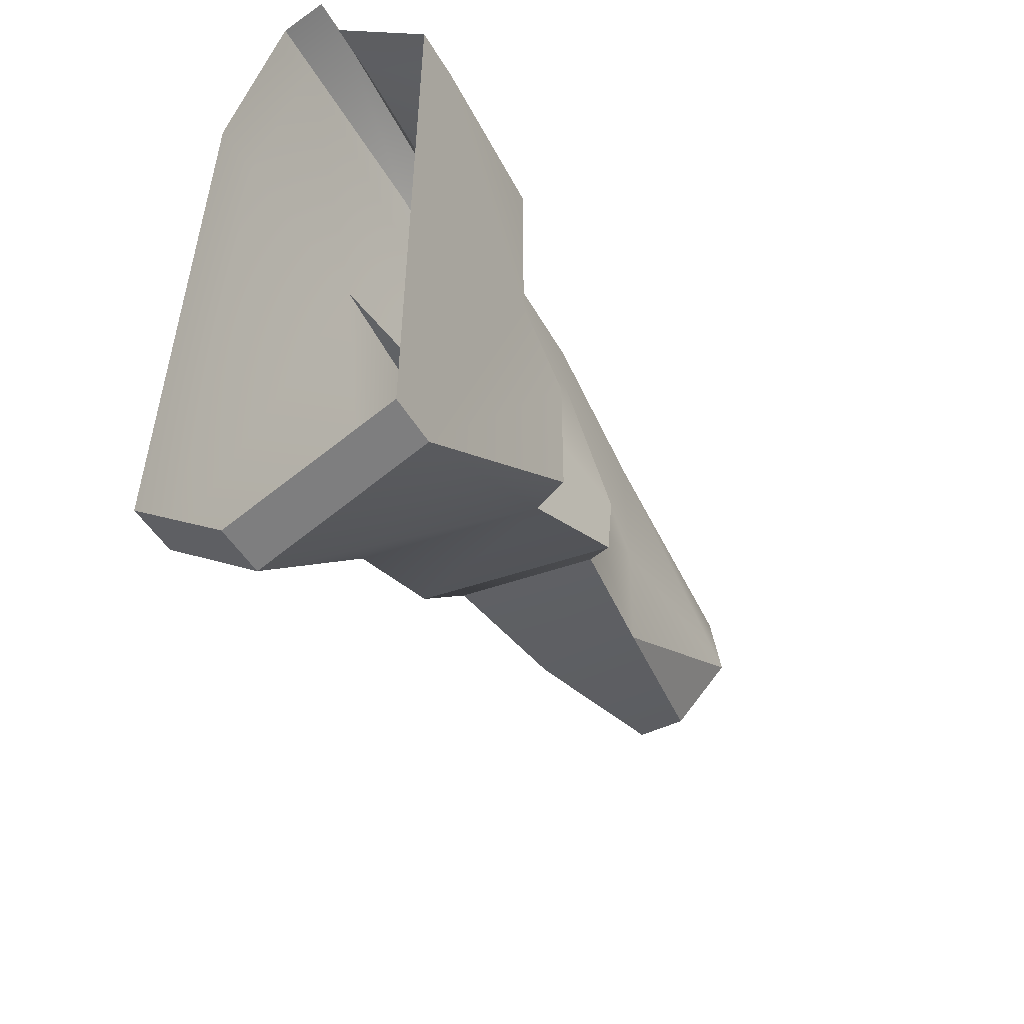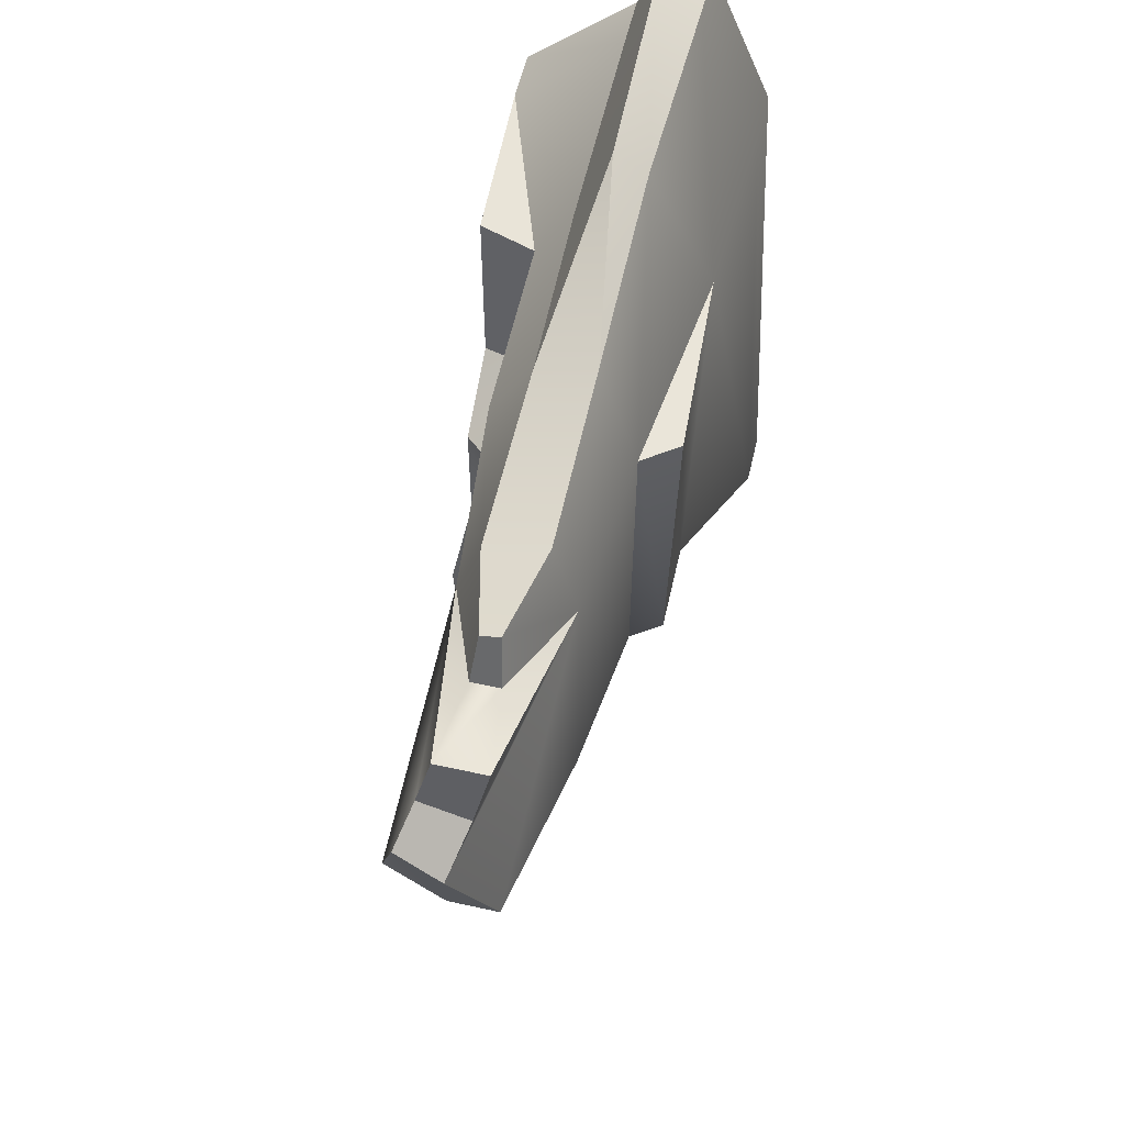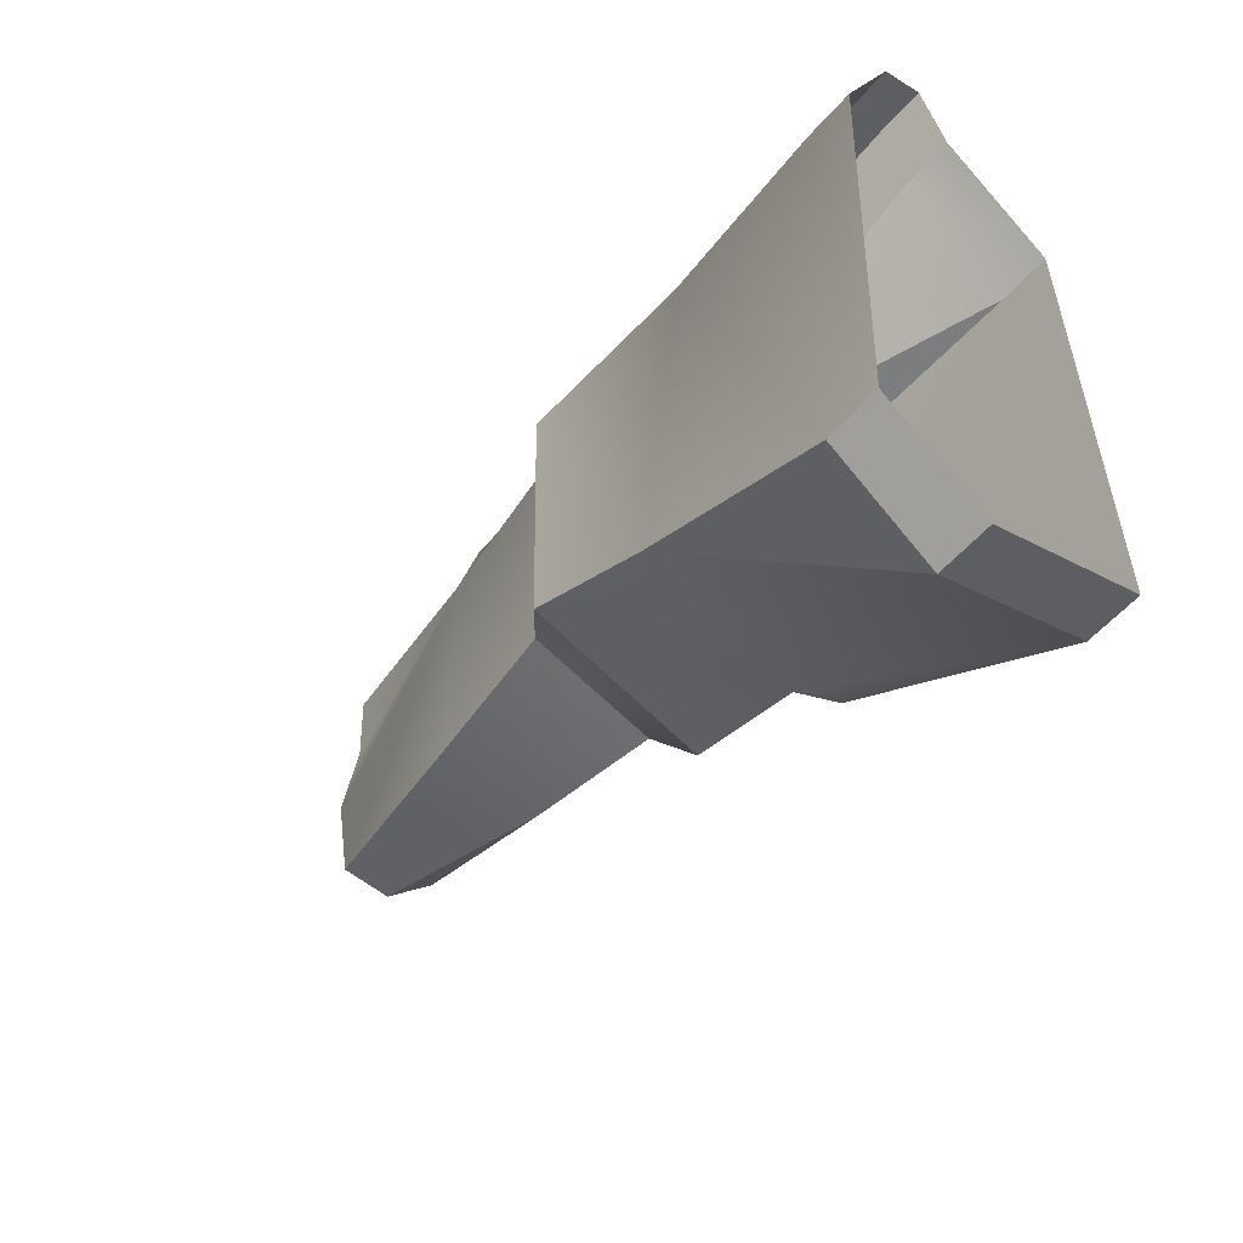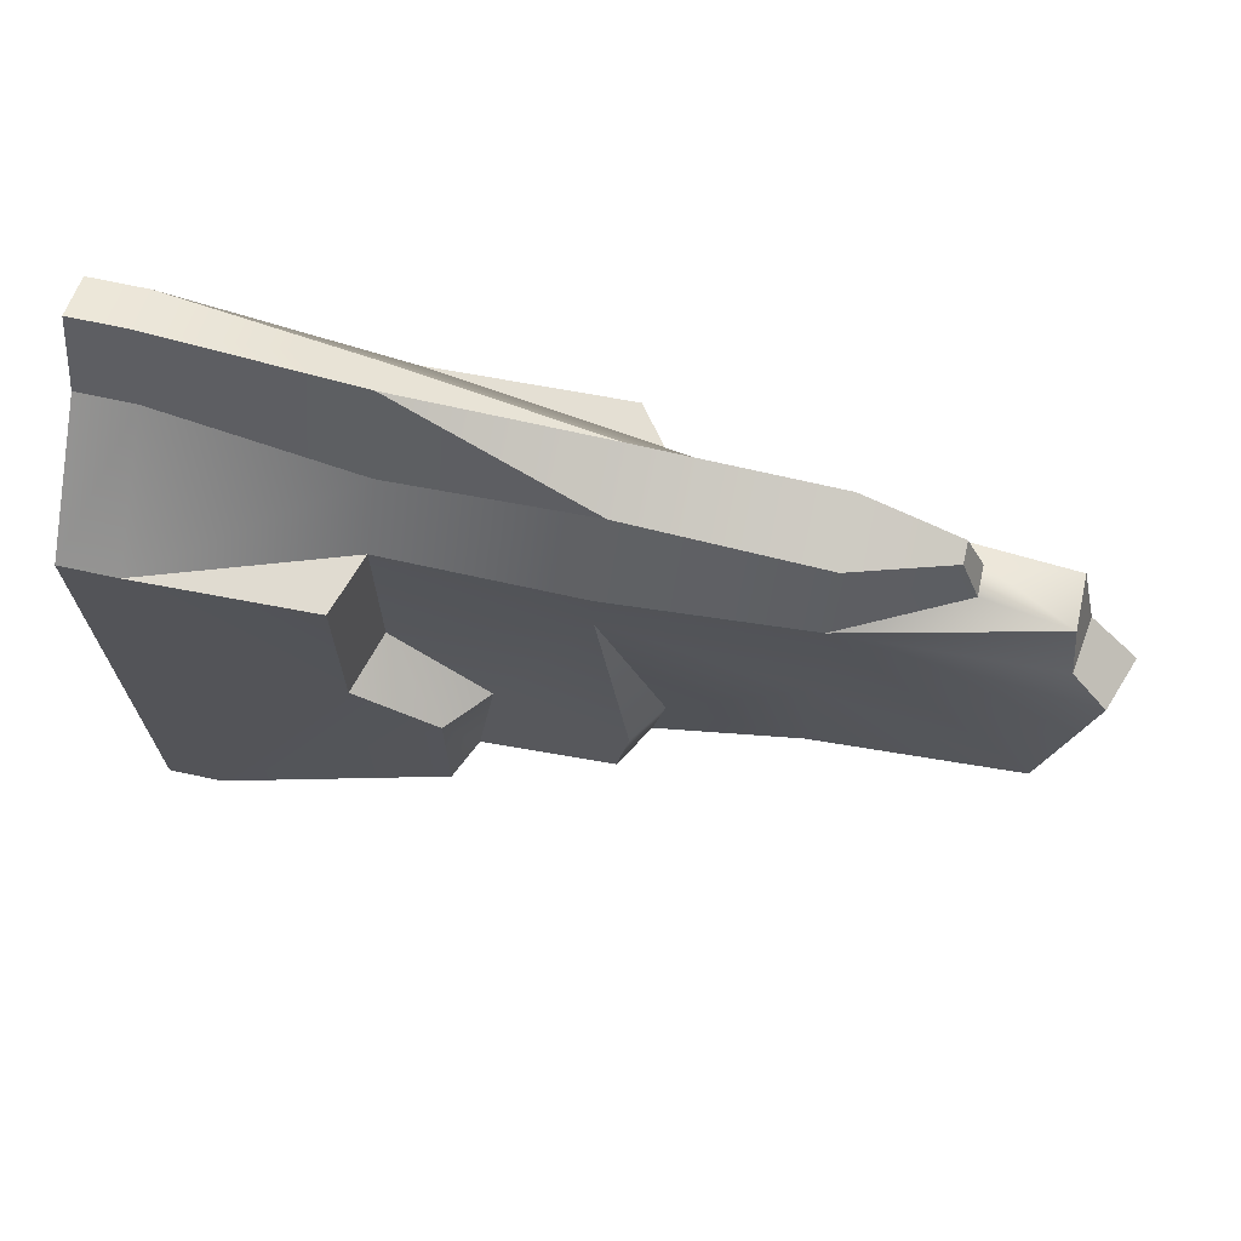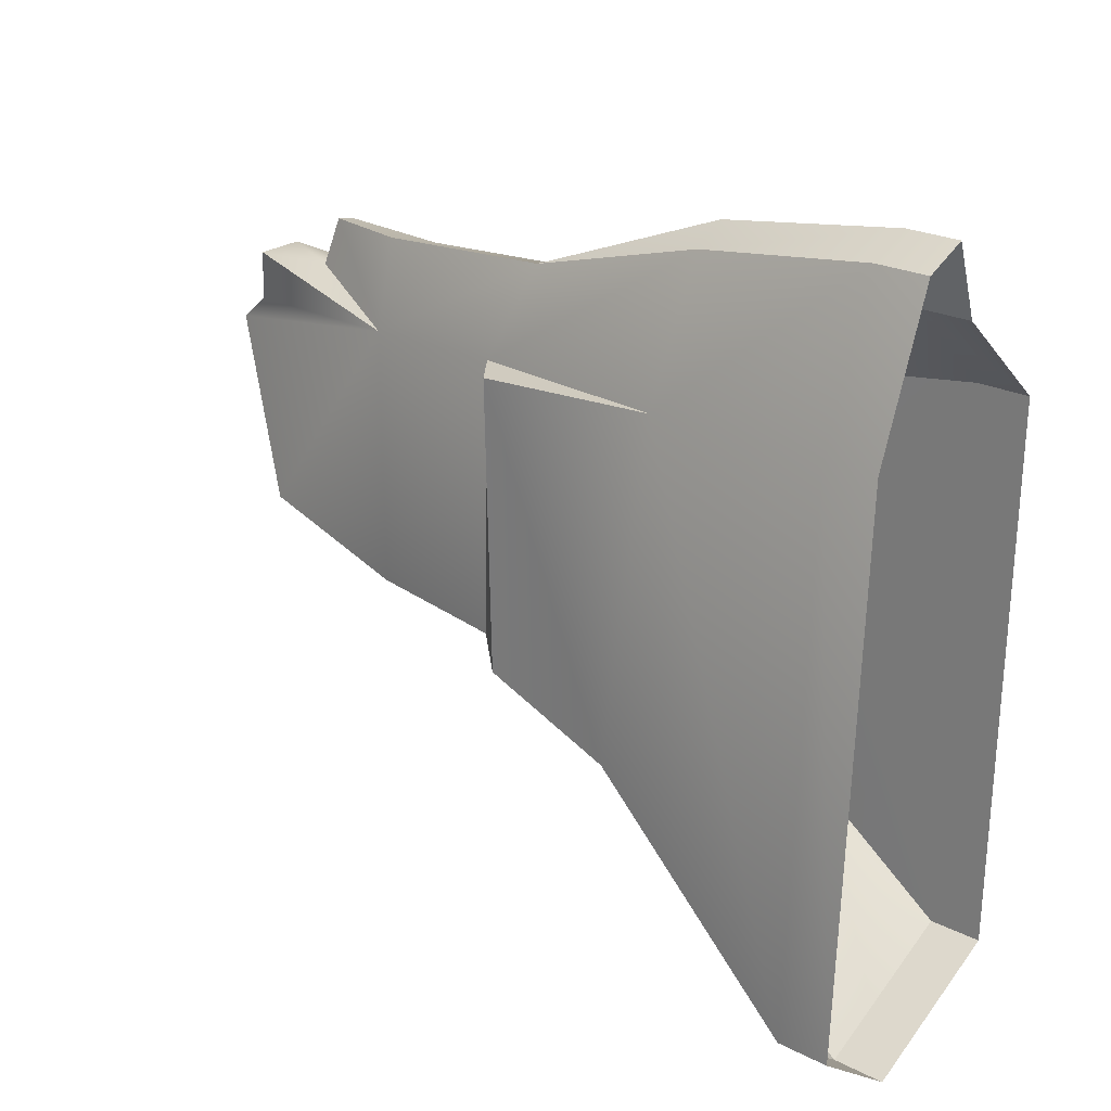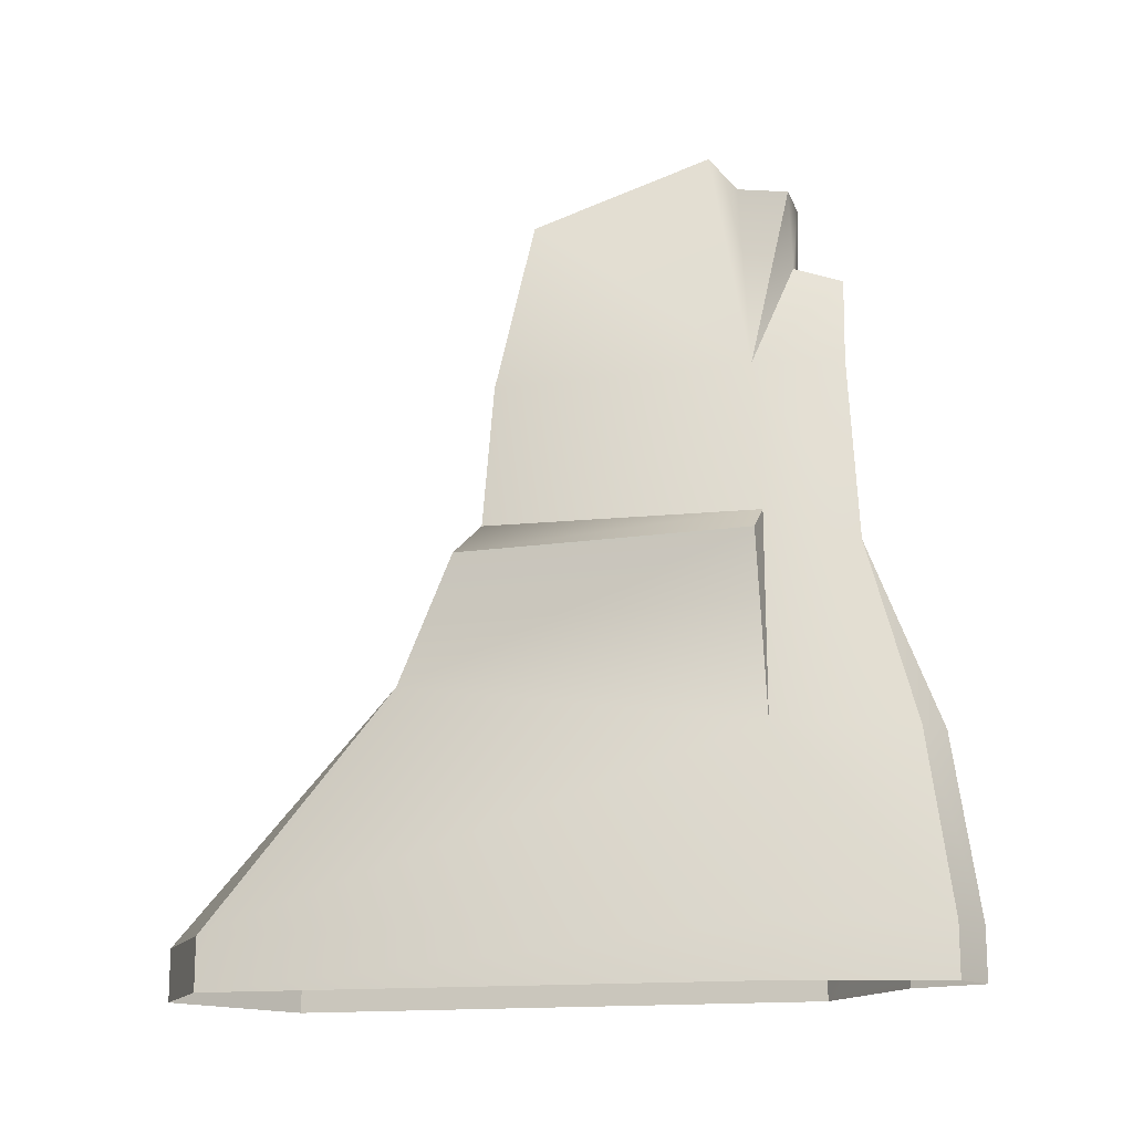
<metadata>
{"format":"obj","ext":"obj","renderer":"f3d","projection":"perspective","resolution":1024,"background":"white","views":[{"elev":-46.7,"azim":28.7,"up":"+Z"},{"elev":56.5,"azim":-167.0,"up":"+Z"},{"elev":-56.2,"azim":-40.6,"up":"+Z"},{"elev":69.2,"azim":102.2,"up":"+Z"},{"elev":24.3,"azim":-50.0,"up":"+Z"},{"elev":-15.3,"azim":-73.6,"up":"+Y"}]}
</metadata>
<code>
g msh_rock
v -0.02946 0.9526 0.2378
v -0.0173 0.8568 0.2393
v -0.06444 0.7245 0.1952
v 0.08612 0.2849 0.2165
v 0.1546 0.2621 0.2165
v 0.1622 0.06444 0.2241
v -0.1177 0.2849 0.2165
v -0.1283 0.5055 0.2074
v -0.08573 0.5374 0.2089
v -0.04163 0.06444 -0.5317
v -0.1116 0.3503 -0.2245
v -0.1587 0.06444 -0.4435
v 0.06483 0.7245 -0.1226
v 0.09372 0.9526 -0.003996
v 0.02985 0.9434 -0.08308
v 0.02985 0.9526 0.2378
v -0.02946 0.9526 0.2378
v -0.01425 0.9708 0.1724
v 0.04658 0.9617 0.1724
v 0.0009542 0.002087 0.4294
v -0.05227 0.002087 0.4066
v -0.05227 0.06596 0.4066
v 0.0009542 0.06596 0.4294
v -0.04011 0.2865 0.3747
v -0.0005666 0.2865 0.3975
v -0.03554 0.507 0.3138
v 0.1622 0.0005666 0.2241
v 0.153 0.06444 -0.4435
v 0.153 0.0005666 -0.4435
v 0.1622 0.06444 0.2241
v 0.1546 0.2621 -0.003996
v 0.1546 0.2621 0.2165
v 0.1546 0.3564 -0.05874
v 0.1546 0.3564 -0.2245
v -0.04163 0.0005666 -0.5317
v 0.153 0.0005666 -0.4435
v 0.153 0.06444 -0.4435
v -0.04163 0.06444 -0.5317
v 0.0846 0.5785 -0.0557
v 0.06483 0.7245 -0.1226
v 0.0846 0.5648 -0.1302
v 0.06483 0.7245 0.0325
v 0.09372 0.9526 -0.003996
v 0.0846 0.5039 0.1466
v 0.06483 0.7245 0.1952
v 0.06178 1.003 0.1329
v 0.04658 0.9617 0.1724
v 0.02985 0.9526 0.2378
v 0.0846 0.5039 0.2089
v 0.08612 0.2849 0.2165
v 0.08612 0.2849 0.005129
v 0.1089 0.4005 -0.05114
v 0.1241 0.548 -0.06635
v 0.1241 0.5344 -0.1561
v 0.1089 0.3777 -0.2245
v -0.06444 0.7245 -0.1226
v -0.08573 0.545 -0.1302
v 0.0846 0.5648 -0.1302
v 0.06483 0.7245 -0.1226
v -0.02946 0.9434 -0.08308
v 0.02985 0.9434 -0.08308
v -0.08573 0.5374 0.2089
v -0.08573 0.545 -0.1302
v -0.06444 0.7245 -0.1226
v -0.06444 0.7245 0.1952
v -0.02946 0.9434 -0.08308
v 0.002475 1.024 0.1329
v -0.01425 0.9708 0.1724
v -0.02946 0.9526 0.2378
v -0.03554 0.507 0.3138
v -0.03707 0.726 0.3017
v -0.01273 0.8355 0.2986
v -0.0173 0.8568 0.2393
v -0.04011 0.2865 0.3747
v -0.1177 0.2849 0.2165
v -0.05227 0.06596 0.4066
v -0.1268 0.06444 0.2241
v -0.05227 0.002087 0.4066
v -0.1268 0.0005666 0.2241
v -0.1587 0.0005666 -0.4435
v -0.1587 0.06444 -0.4435
v -0.1116 0.3503 -0.2245
v -0.1283 0.5055 0.2074
v -0.1192 0.5055 -0.1546
v 0.01008 0.8355 0.2941
v -0.03707 0.726 0.3017
v -0.01273 0.8355 0.2986
v 0.03593 0.726 0.2789
v -0.03554 0.507 0.3138
v 0.03441 0.507 0.2926
v -0.0005666 0.2865 0.3975
v 0.04049 0.2865 0.2926
v -0.0005666 0.2865 0.3975
v 0.03441 0.507 0.2926
v 0.0009542 0.06596 0.4294
v 0.03289 0.06596 0.3397
v 0.03289 0.002087 0.3397
v 0.0009542 0.002087 0.4294
v -0.1192 0.5055 -0.1546
v 0.1089 0.3777 -0.2245
v 0.1241 0.5344 -0.1561
v -0.1116 0.3503 -0.2245
v -0.04163 0.06444 -0.5317
v 0.153 0.06444 -0.4435
v 0.1546 0.3564 -0.2245
v 0.1622 0.0005666 0.2241
v 0.03289 0.002087 0.3397
v 0.03289 0.06596 0.3397
v 0.1622 0.06444 0.2241
v 0.04049 0.2865 0.2926
v 0.08612 0.2849 0.2165
v 0.03441 0.507 0.2926
v 0.0846 0.5039 0.2089
v 0.03593 0.726 0.2789
v 0.06483 0.7245 0.1952
v 0.01008 0.8355 0.2941
v 0.01616 0.8568 0.2393
v 0.01616 0.8568 0.2393
v 0.01008 0.8355 0.2941
v -0.01273 0.8355 0.2986
v -0.0173 0.8568 0.2393
v 0.06483 0.7245 0.1952
v 0.01616 0.8568 0.2393
v 0.02985 0.9526 0.2378
v -0.0173 0.8568 0.2393
v -0.02946 0.9526 0.2378
v 0.1089 0.3777 -0.2245
v 0.1546 0.3564 -0.2245
v 0.1546 0.3564 -0.05874
v 0.1089 0.4005 -0.05114
v 0.08612 0.2849 0.2165
v 0.08612 0.2849 0.005129
v 0.1546 0.2621 -0.003996
v 0.1546 0.2621 0.2165
v 0.1089 0.4005 -0.05114
v 0.1546 0.3564 -0.05874
v 0.08612 0.2849 0.005129
v 0.1546 0.2621 -0.003996
v 0.0846 0.5648 -0.1302
v 0.1241 0.5344 -0.1561
v 0.1241 0.548 -0.06635
v 0.0846 0.5785 -0.0557
v 0.0846 0.5039 0.1466
v -0.08573 0.5374 0.2089
v -0.1283 0.5055 0.2074
v -0.1192 0.5055 -0.1546
v -0.08573 0.545 -0.1302
v 0.1241 0.5344 -0.1561
v 0.0846 0.5648 -0.1302
v 0.02985 0.9434 -0.08308
v 0.002475 1.024 0.1329
v -0.02946 0.9434 -0.08308
v 0.06178 1.003 0.1329
v 0.09372 0.9526 -0.003996
v -0.1587 0.0005666 -0.4435
v -0.04163 0.0005666 -0.5317
v -0.04163 0.06444 -0.5317
v -0.1587 0.06444 -0.4435
v 0.04658 0.9617 0.1724
v -0.01425 0.9708 0.1724
v 0.002475 1.024 0.1329
v 0.06178 1.003 0.1329
g msh_rock_0
f 3 2 1
f 6 5 4
f 9 8 7
f 12 11 10
f 15 14 13
f 18 17 16
f 19 18 16
f 22 21 20
f 23 22 20
f 24 22 23
f 25 24 23
f 24 25 26
f 29 28 27
f 28 30 27
f 28 31 30
f 31 32 30
f 33 31 28
f 34 33 28
f 37 36 35
f 38 37 35
f 41 40 39
f 40 42 39
f 40 43 42
f 44 39 42
f 45 42 43
f 44 42 45
f 46 45 43
f 47 45 46
f 48 45 47
f 49 44 45
f 49 50 44
f 50 51 44
f 44 51 52
f 53 44 52
f 54 53 52
f 55 54 52
f 58 57 56
f 59 58 56
f 59 56 60
f 61 59 60
f 64 63 62
f 65 64 62
f 66 64 65
f 67 66 65
f 68 67 65
f 69 68 65
f 62 70 65
f 70 71 65
f 71 72 65
f 72 73 65
f 74 70 62
f 75 74 62
f 76 74 75
f 77 76 75
f 78 76 77
f 79 78 77
f 79 77 80
f 77 81 80
f 77 75 81
f 75 82 81
f 82 75 83
f 84 82 83
f 87 86 85
f 86 88 85
f 86 89 88
f 89 90 88
f 89 91 90
f 94 93 92
f 92 93 95
f 96 92 95
f 96 95 97
f 95 98 97
f 101 100 99
f 100 102 99
f 102 100 103
f 103 100 104
f 100 105 104
f 108 107 106
f 109 108 106
f 110 108 109
f 111 110 109
f 112 110 111
f 113 112 111
f 114 112 113
f 115 114 113
f 116 114 115
f 117 116 115
f 120 119 118
f 121 120 118
f 124 123 122
f 125 123 124
f 126 125 124
f 129 128 127
f 130 129 127
f 133 132 131
f 134 133 131
f 137 136 135
f 138 136 137
f 141 140 139
f 142 141 139
f 141 142 143
f 146 145 144
f 147 146 144
f 148 146 147
f 149 148 147
f 152 151 150
f 151 153 150
f 154 150 153
f 157 156 155
f 158 157 155
f 161 160 159
f 162 161 159

</code>
